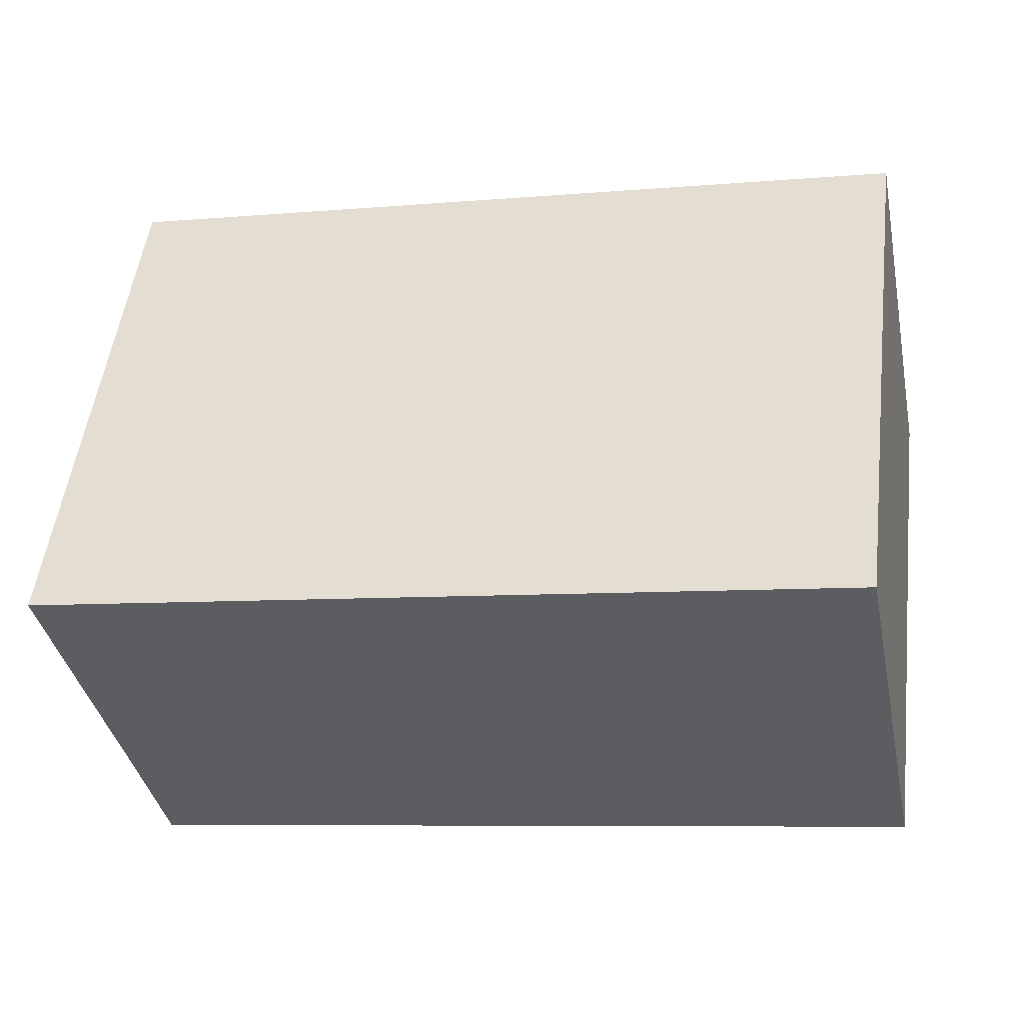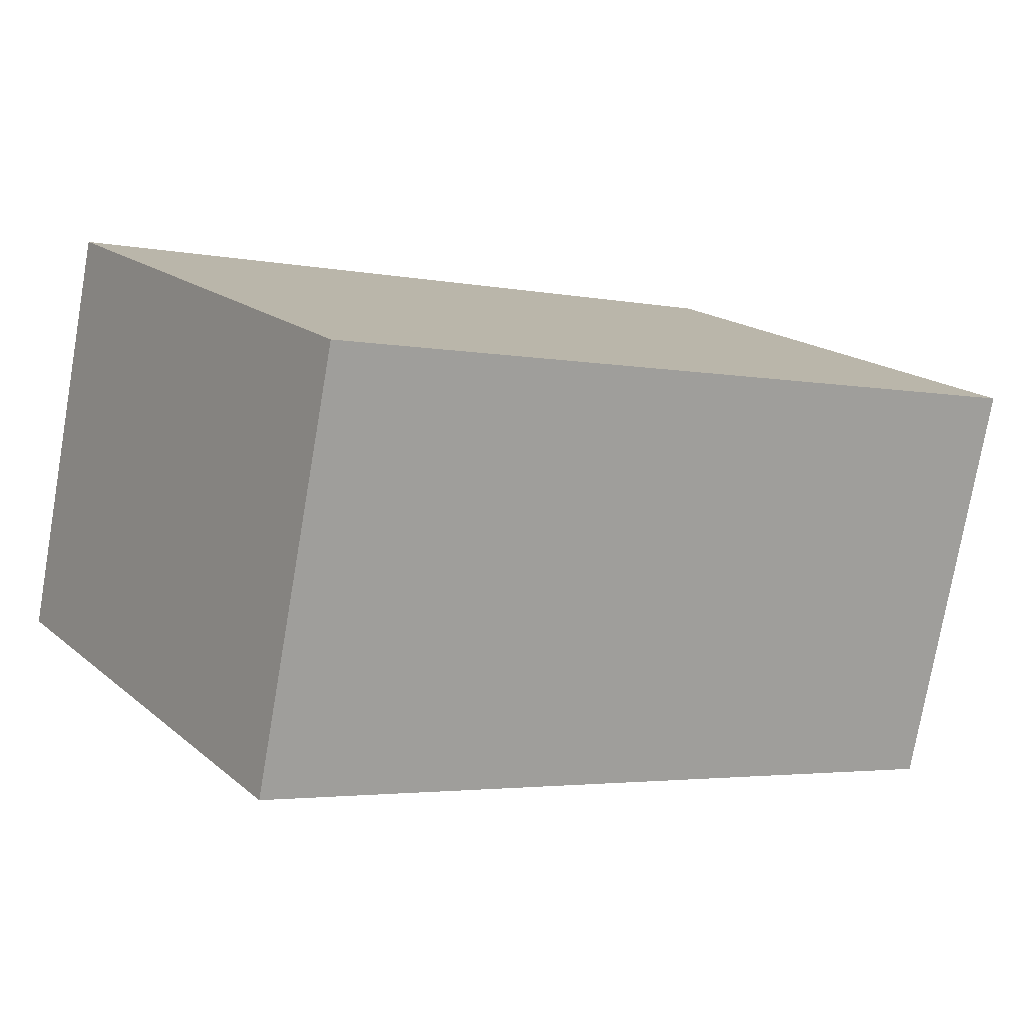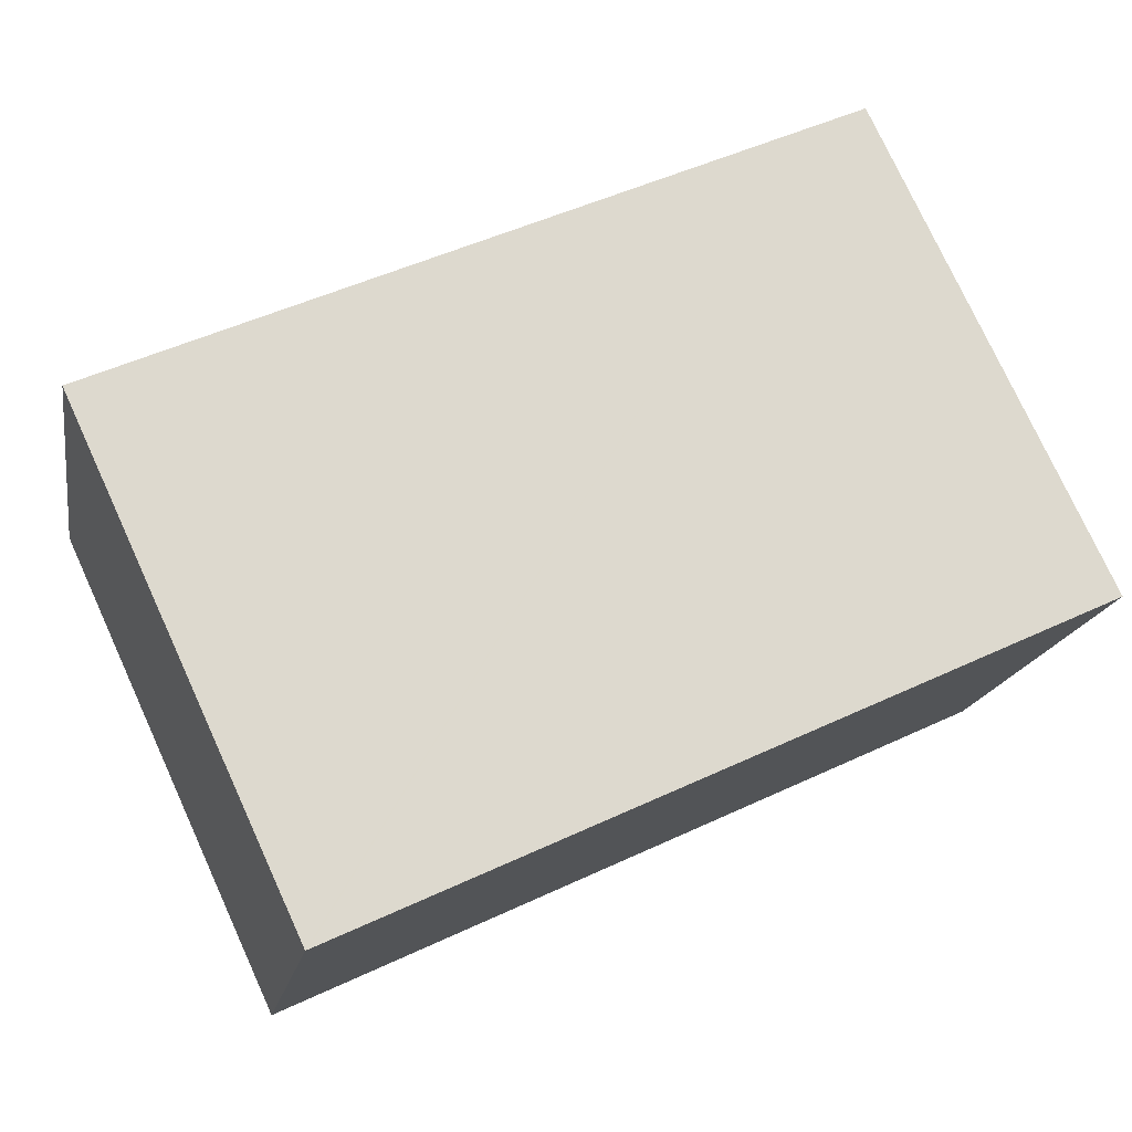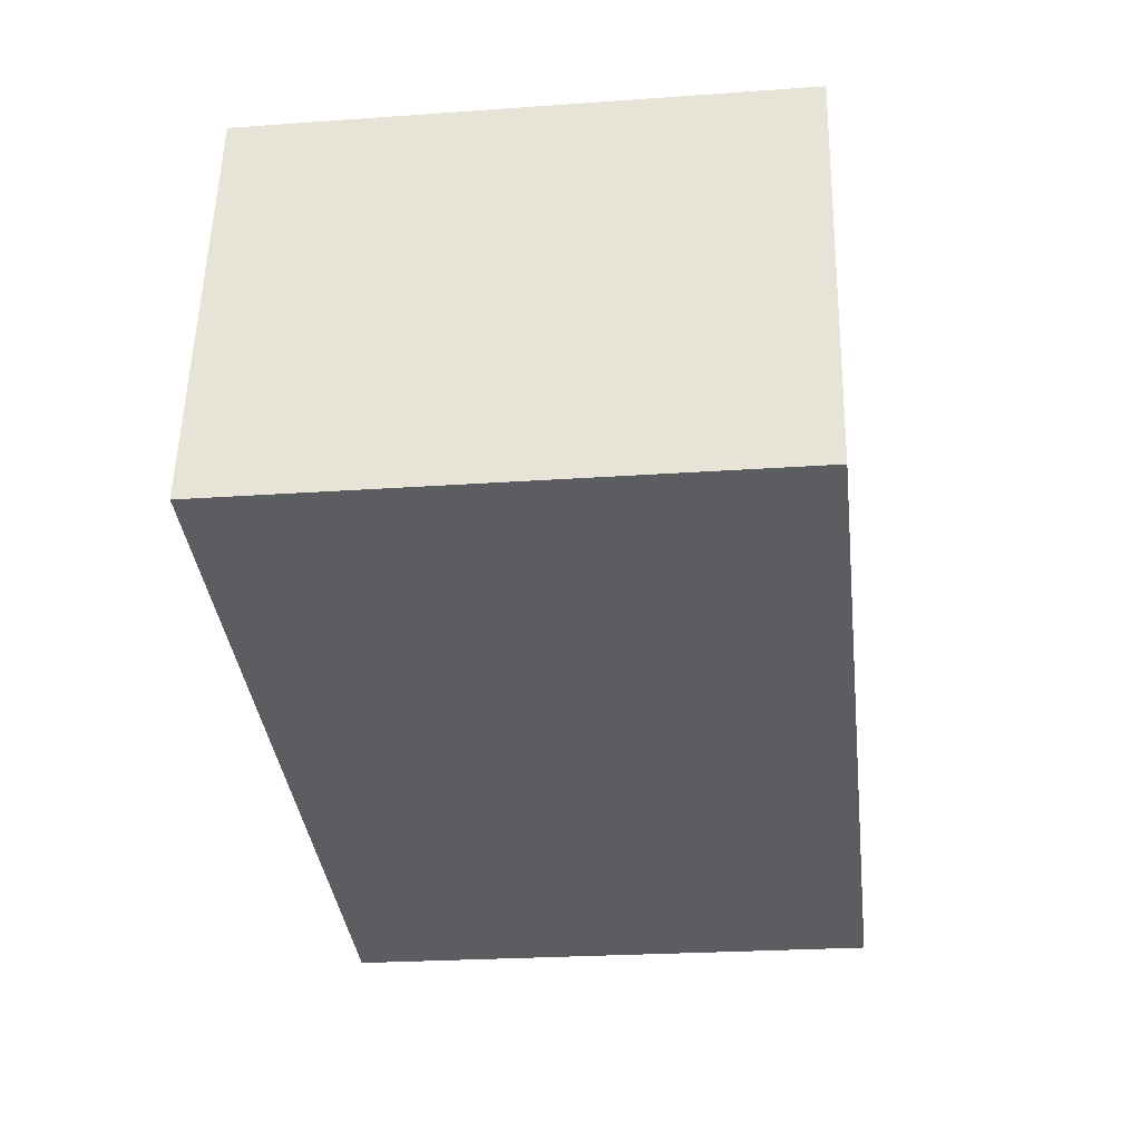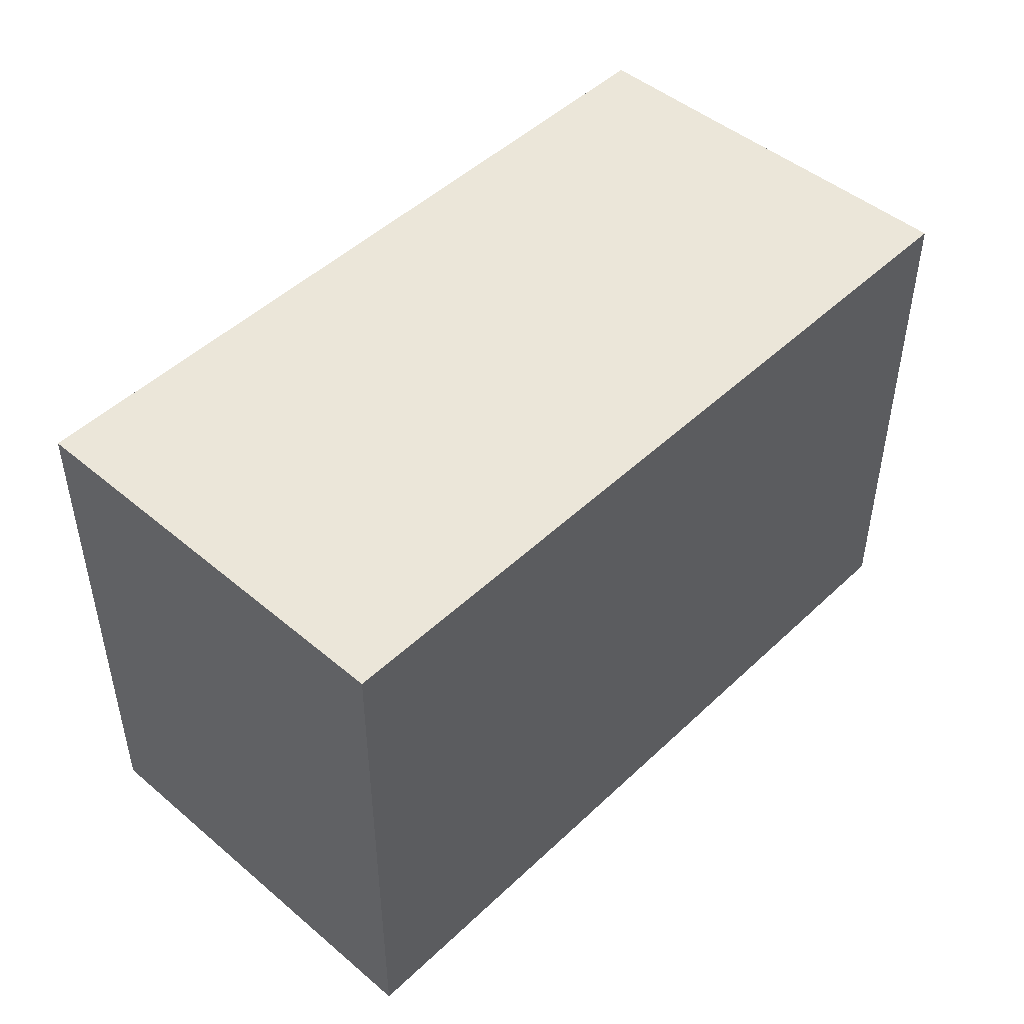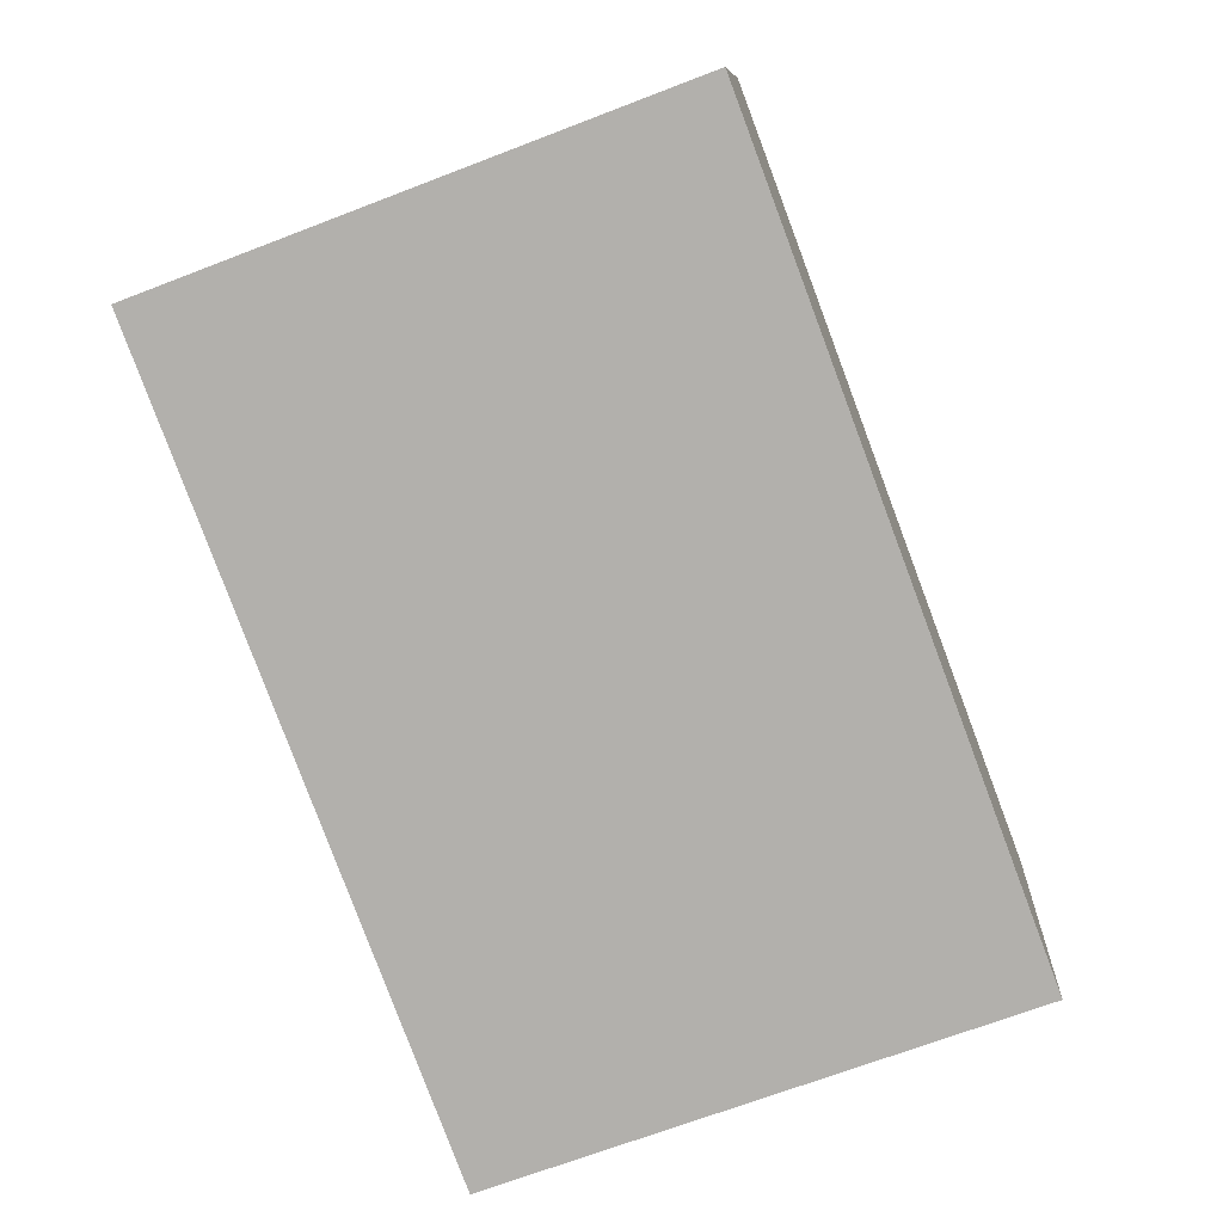
<metadata>
{"format":"obj","ext":"obj","renderer":"f3d","projection":"perspective","resolution":1024,"background":"white","views":[{"elev":52.2,"azim":-172.9,"up":"+Z"},{"elev":17.9,"azim":-33.1,"up":"+Z"},{"elev":76.8,"azim":-24.7,"up":"+Z"},{"elev":-23.9,"azim":-83.2,"up":"+Z"},{"elev":47.7,"azim":-34.8,"up":"+Y"},{"elev":-68.4,"azim":-68.9,"up":"+Z"}]}
</metadata>
<code>
v  74.92 48.52 -3.36
v  75.26 48.52 23.04
v  80.48 48.52 21.95
v  7.856 48.52 37.16
v  7.677 48.52 37.2
v  4.16 48.52 20.16
v  0 48.52 2.971e-15
v  72.35 48.52 -15.45
v  72.34 48.52 -15.49
v  62.35 48.52 -13.35
v  0 0 0
v  7.677 -2.278e-15 37.2
v  4.16 -1.234e-15 20.16
v  7.856 -2.276e-15 37.16
v  75.26 -1.411e-15 23.04
v  80.48 -1.344e-15 21.95
v  72.35 9.459e-16 -15.45
v  72.34 9.486e-16 -15.49
v  74.92 2.057e-16 -3.36
v  62.35 8.177e-16 -13.35
g defaultobject
f 1 2 3
f 2 1 4
f 4 1 5
f 5 1 6
f 6 1 7
f 7 1 8
f 7 8 9
f 7 9 10
f 11 6 7
f 6 11 5
f 5 11 12
f 12 11 13
f 12 4 5
f 4 12 2
f 2 12 14
f 2 14 15
f 2 15 3
f 3 15 16
f 16 1 3
f 1 16 8
f 8 16 9
f 9 16 17
f 9 17 18
f 17 16 19
f 10 11 7
f 11 10 9
f 11 9 20
f 20 9 18
f 15 19 16
f 19 15 14
f 19 14 17
f 17 14 18
f 18 14 20
f 20 14 11
f 11 14 12
f 11 12 13

</code>
